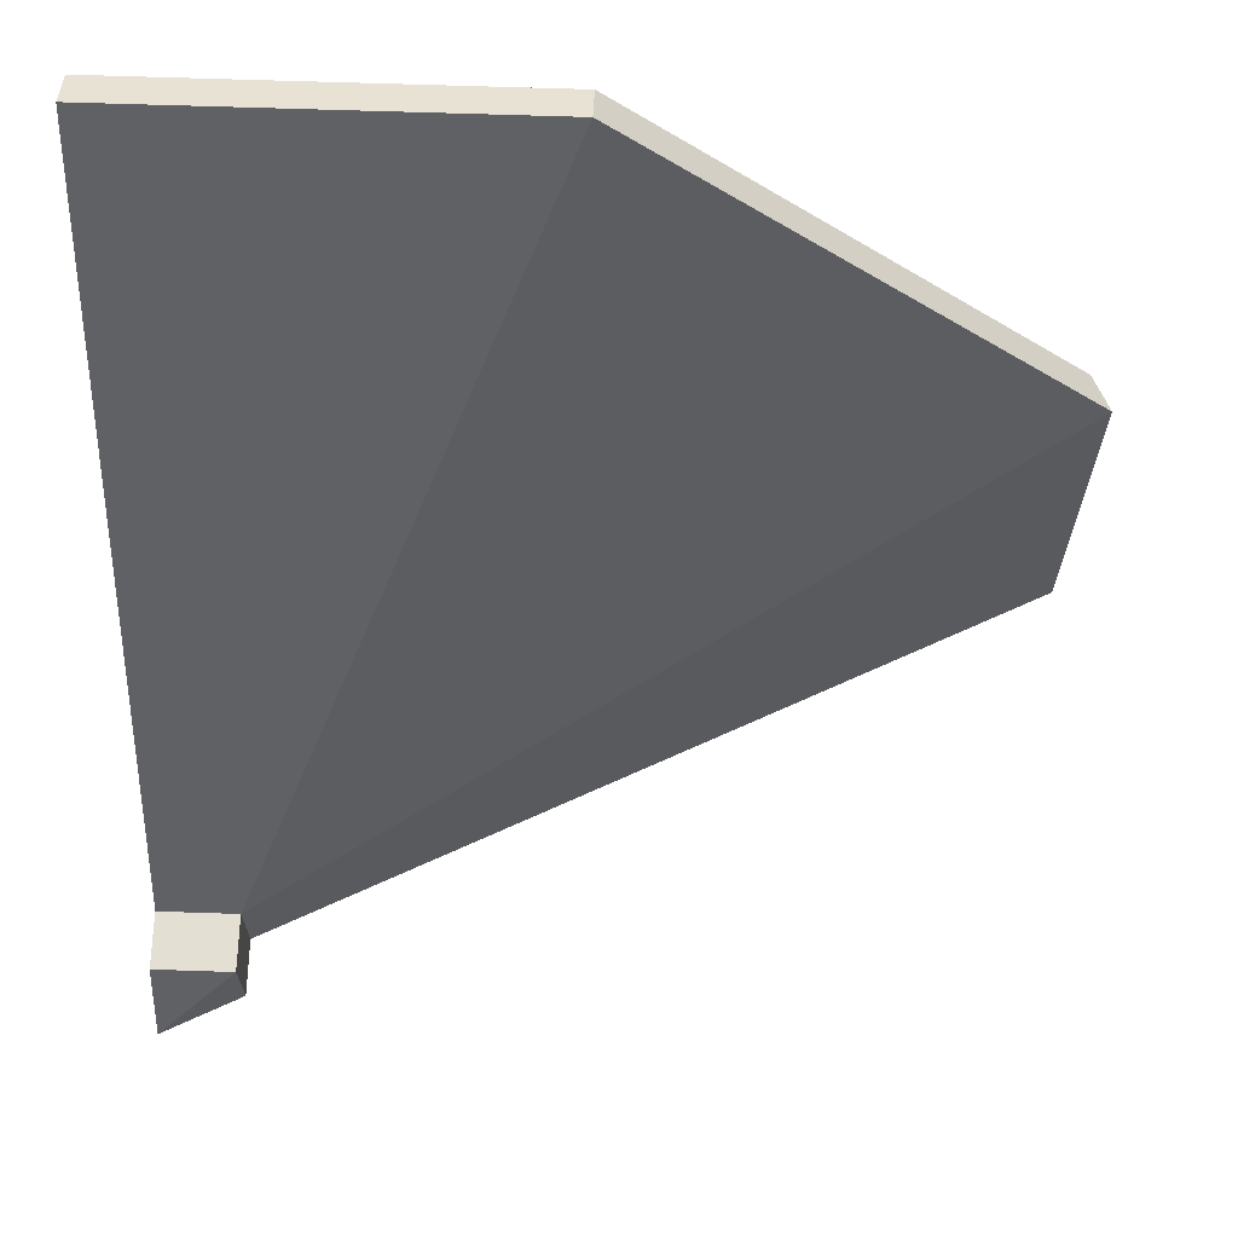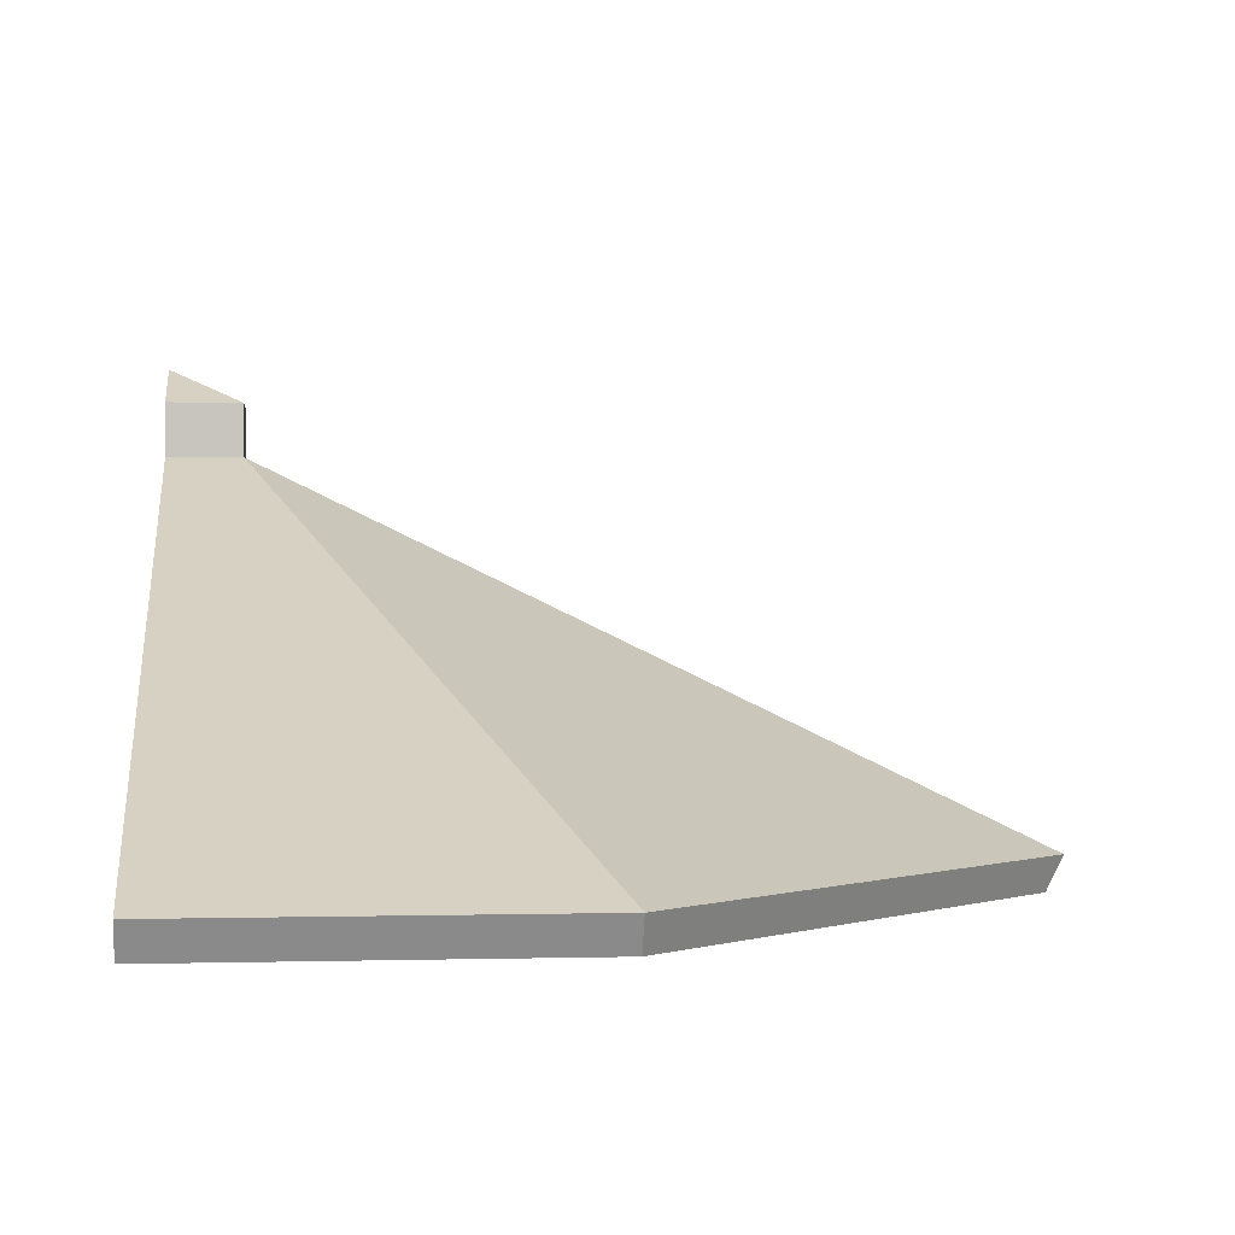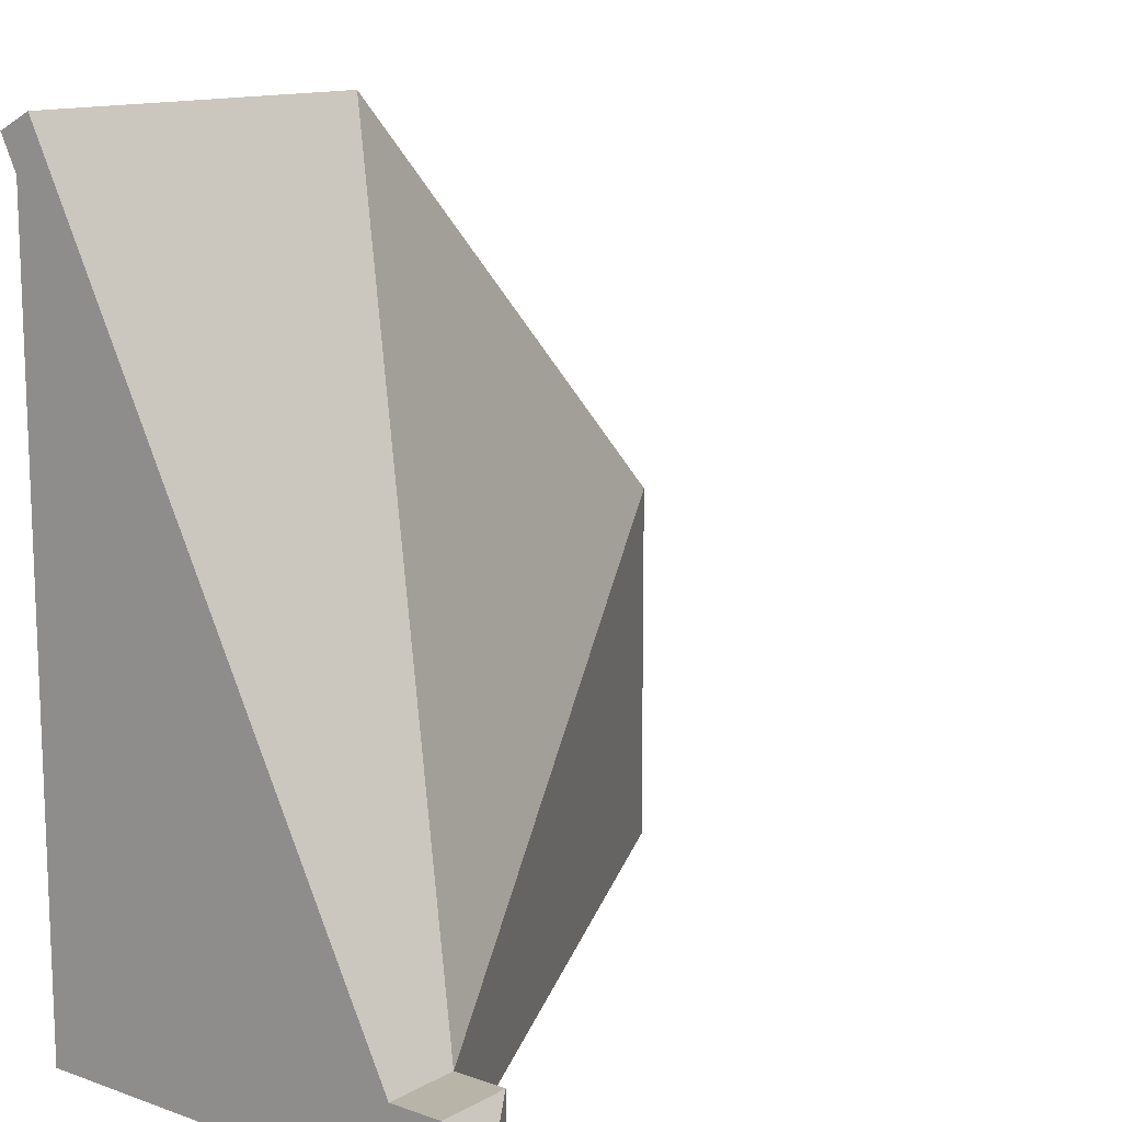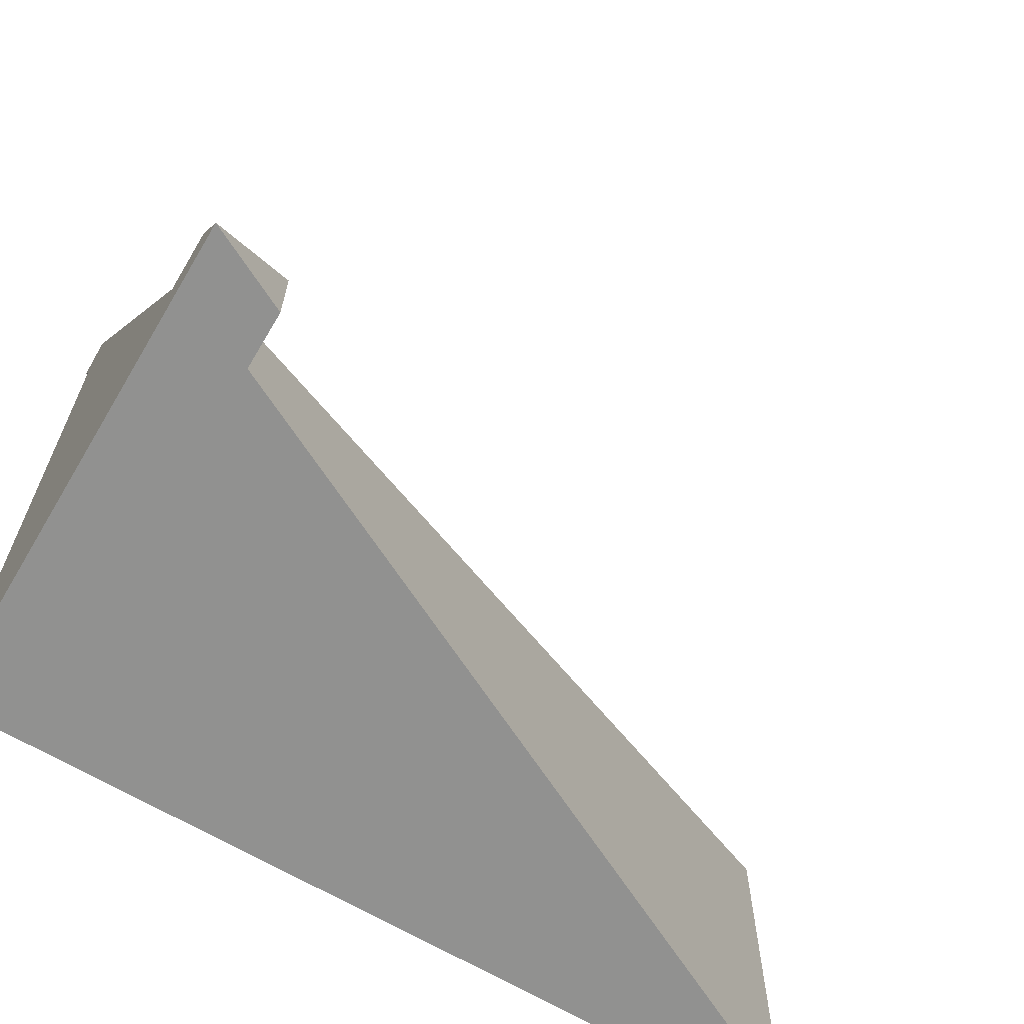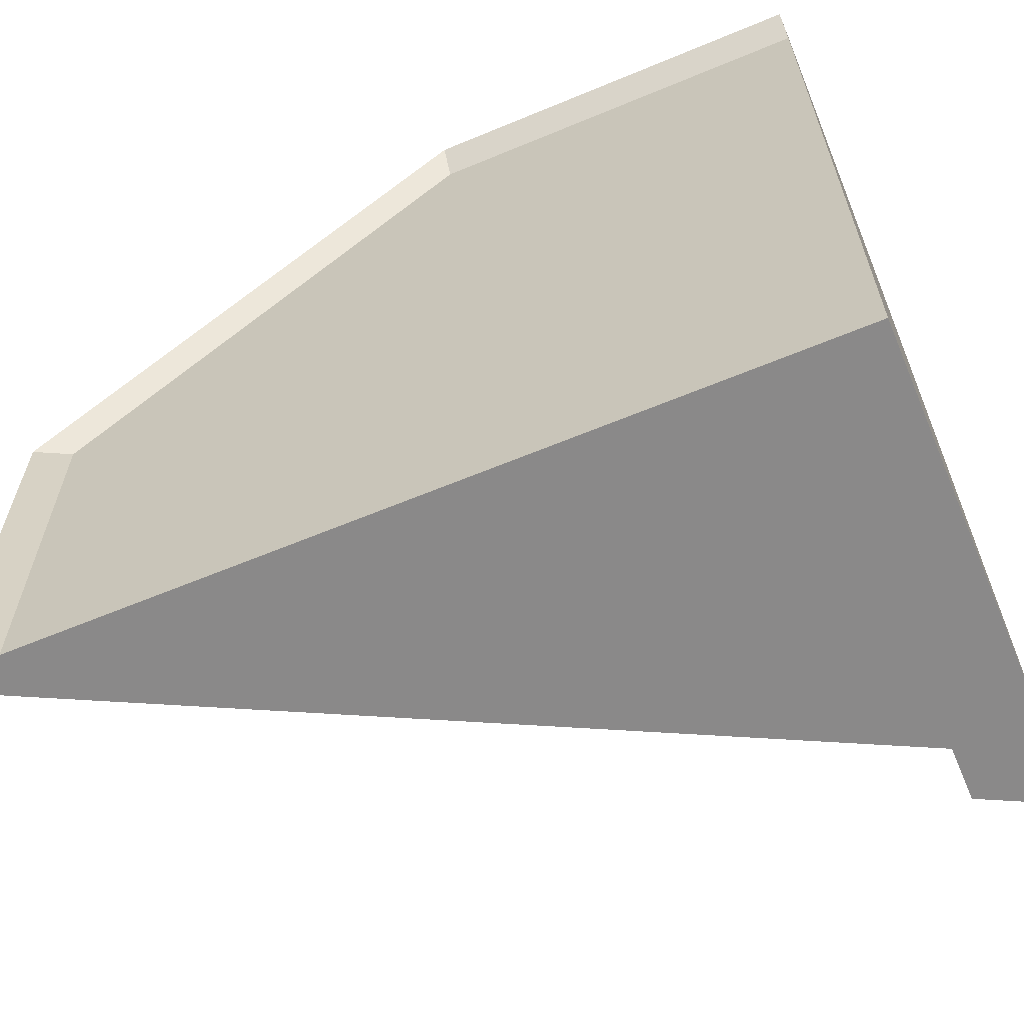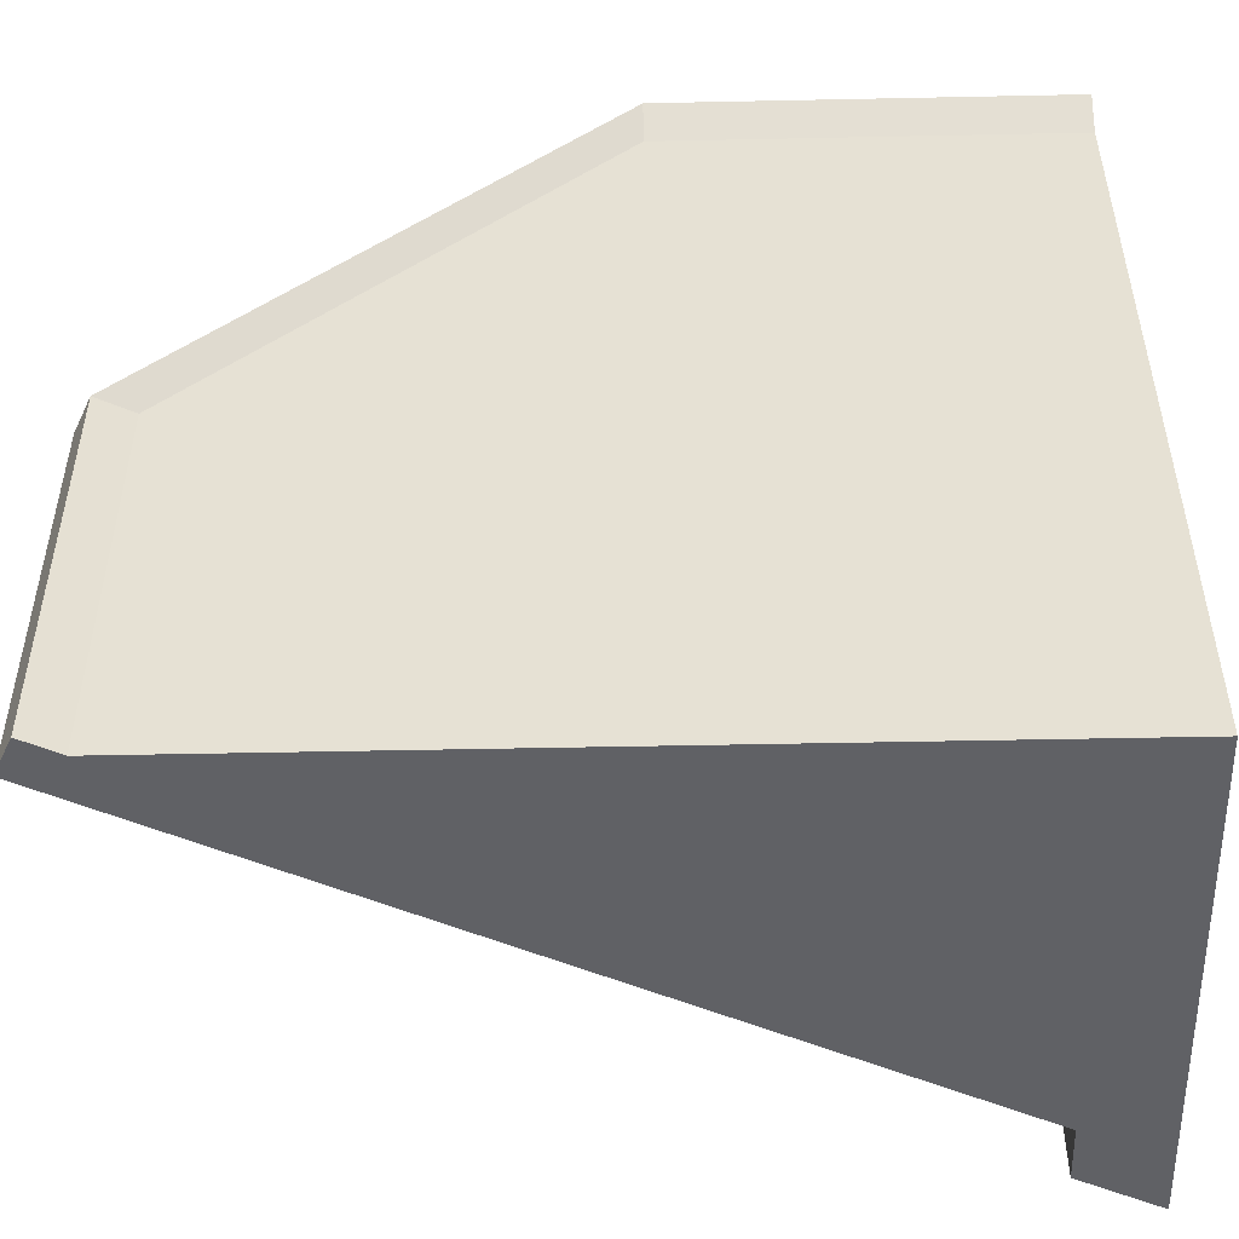
<metadata>
{"format":"obj","ext":"obj","renderer":"f3d","projection":"perspective","resolution":1024,"background":"white","views":[{"elev":67.1,"azim":-178.1,"up":"+Z"},{"elev":0.2,"azim":-96.4,"up":"+Y"},{"elev":13.0,"azim":128.6,"up":"+Z"},{"elev":-66.0,"azim":149.3,"up":"+Z"},{"elev":-63.3,"azim":22.8,"up":"+Z"},{"elev":-50.3,"azim":1.3,"up":"+Z"}]}
</metadata>
<code>
o roofCornerRound
v -0.5447 -0.02236 0
v -0.5 0 -0.5
v -0.5 0 0
v -0.5447 -0.02236 -0.5
v -0.4462 0.0828 -0.05
v 0.05 0.0828 0.4462
v 0.4 0.5059 -0.4
v 0.5 -0.02236 0.5447
v 0 -0 0.5
v 0.5 -0 0.5
v 0 -0.02236 0.5447
v 0.5 0.5759 -0.4
v 0.5 0.5059 -0.4
v 0.4 0.5759 -0.4
v 0.5 0.0828 0.4462
v 0.5 0.6259 -0.5
v 0.4 0.5759 -0.5
v 0.4 0.5059 -0.5
v -0.4462 0.0828 -0.5
v -0.5671 0.02236 0
v 0 0.02236 0.5671
v -0.5671 0.02236 -0.5
v 0.5 0.02236 0.5671
v 0.5 0 -0.5
f 1 2 3
f 2 1 4
f 5 6 7
f 8 9 10
f 9 8 11
f 12 7 13
f 7 12 14
f 7 15 13
f 15 7 6
f 14 16 17
f 7 17 18
f 17 7 14
f 14 12 16
f 19 7 18
f 7 19 5
f 11 3 9
f 3 11 1
f 11 20 1
f 20 11 21
f 1 22 4
f 22 1 20
f 5 21 6
f 21 5 20
f 22 5 19
f 5 22 20
f 23 11 8
f 11 23 21
f 15 21 23
f 21 15 6
f 9 24 10
f 24 9 2
f 2 9 3
f 22 2 4
f 2 22 24
f 24 22 19
f 24 19 18
f 24 18 16
f 16 18 17
f 24 13 10
f 13 24 16
f 13 16 12
f 10 13 15
f 10 15 23
f 10 23 8

</code>
